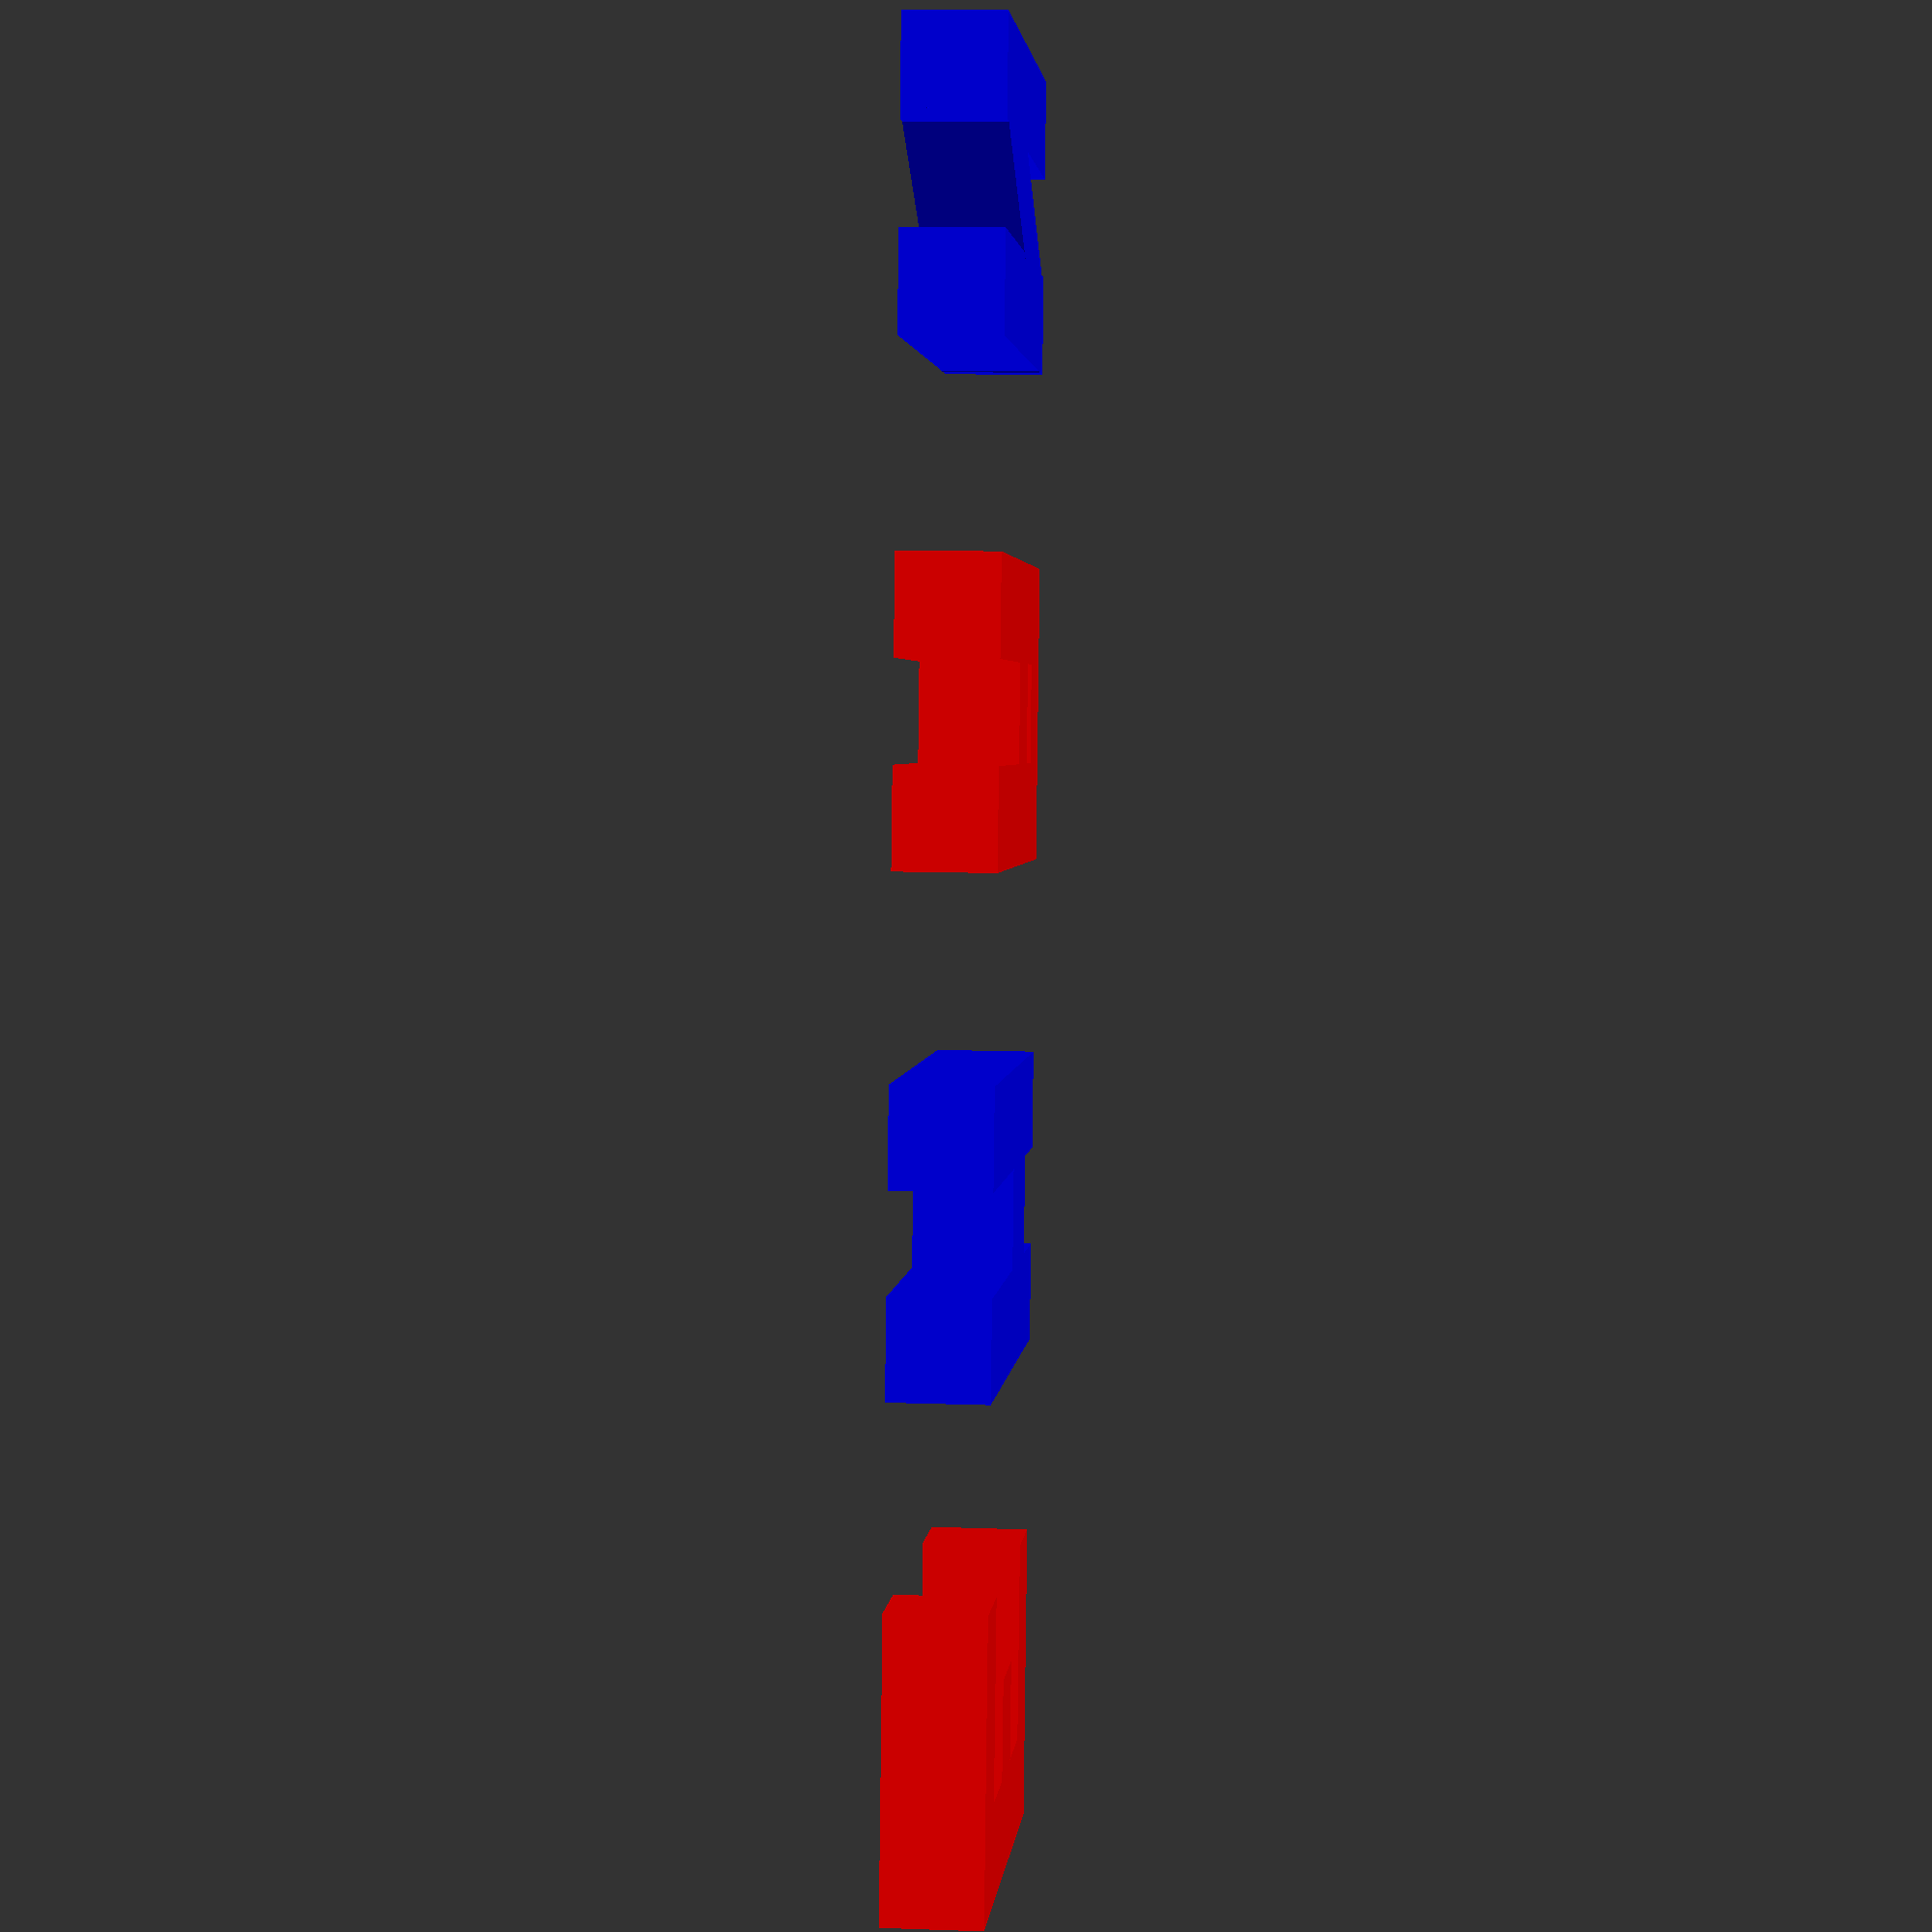
<openscad>
union(){
    translate(v=[0, 0, 0]){
        color("red"){
            union(){
                cube(size=[10, 50, 10]);
                translate(v=[0, 40, 0]){
                    cube(size=[30, 10, 10]);
                };
                translate(v=[0, 20, 0]){
                    cube(size=[20, 10, 10]);
                };
                translate(v=[0, 0, 0]){
                    cube(size=[30, 10, 10]);
                };
            };
        };
    };
    translate(v=[50, 0, 0]){
        color("blue"){
            union(){
                cube(size=[10, 50, 10]);
                translate(v=[20, 0, 0]){
                    cube(size=[10, 50, 10]);
                };
                translate(v=[10, 25, 0]){
                    cube(size=[10, 15.0, 10]);
                };
            };
        };
    };
    translate(v=[100, 0, 0]){
        color("red"){
            union(){
                cube(size=[10, 50, 10]);
                translate(v=[0, 40, 0]){
                    cube(size=[30, 10, 10]);
                };
                translate(v=[0, 25, 0]){
                    cube(size=[30, 10, 10]);
                };
                translate(v=[20, 0, 0]){
                    cube(size=[10, 50, 10]);
                };
            };
        };
    };
    translate(v=[150, 0, 0]){
        color("blue"){
            union(){
                cube(size=[10, 50, 10]);
                translate(v=[20, 0, 0]){
                    cube(size=[10, 50, 10]);
                };
                translate(v=[21, 0, 0]){
                    rotate(a=[0, 0, 25]){
                        cube(size=[10, 50, 10]);
                    };
                };
            };
        };
    };
};

</openscad>
<views>
elev=349.0 azim=261.8 roll=95.0 proj=p view=solid
</views>
